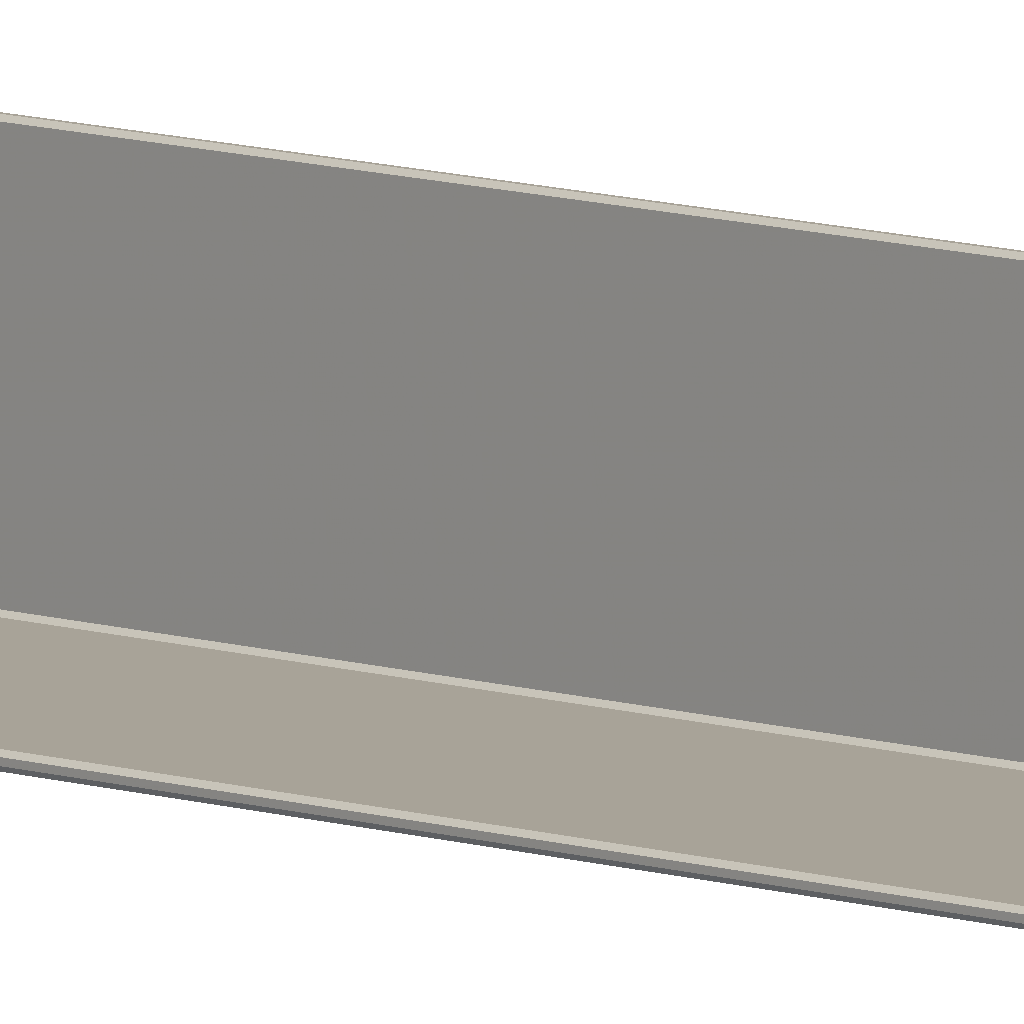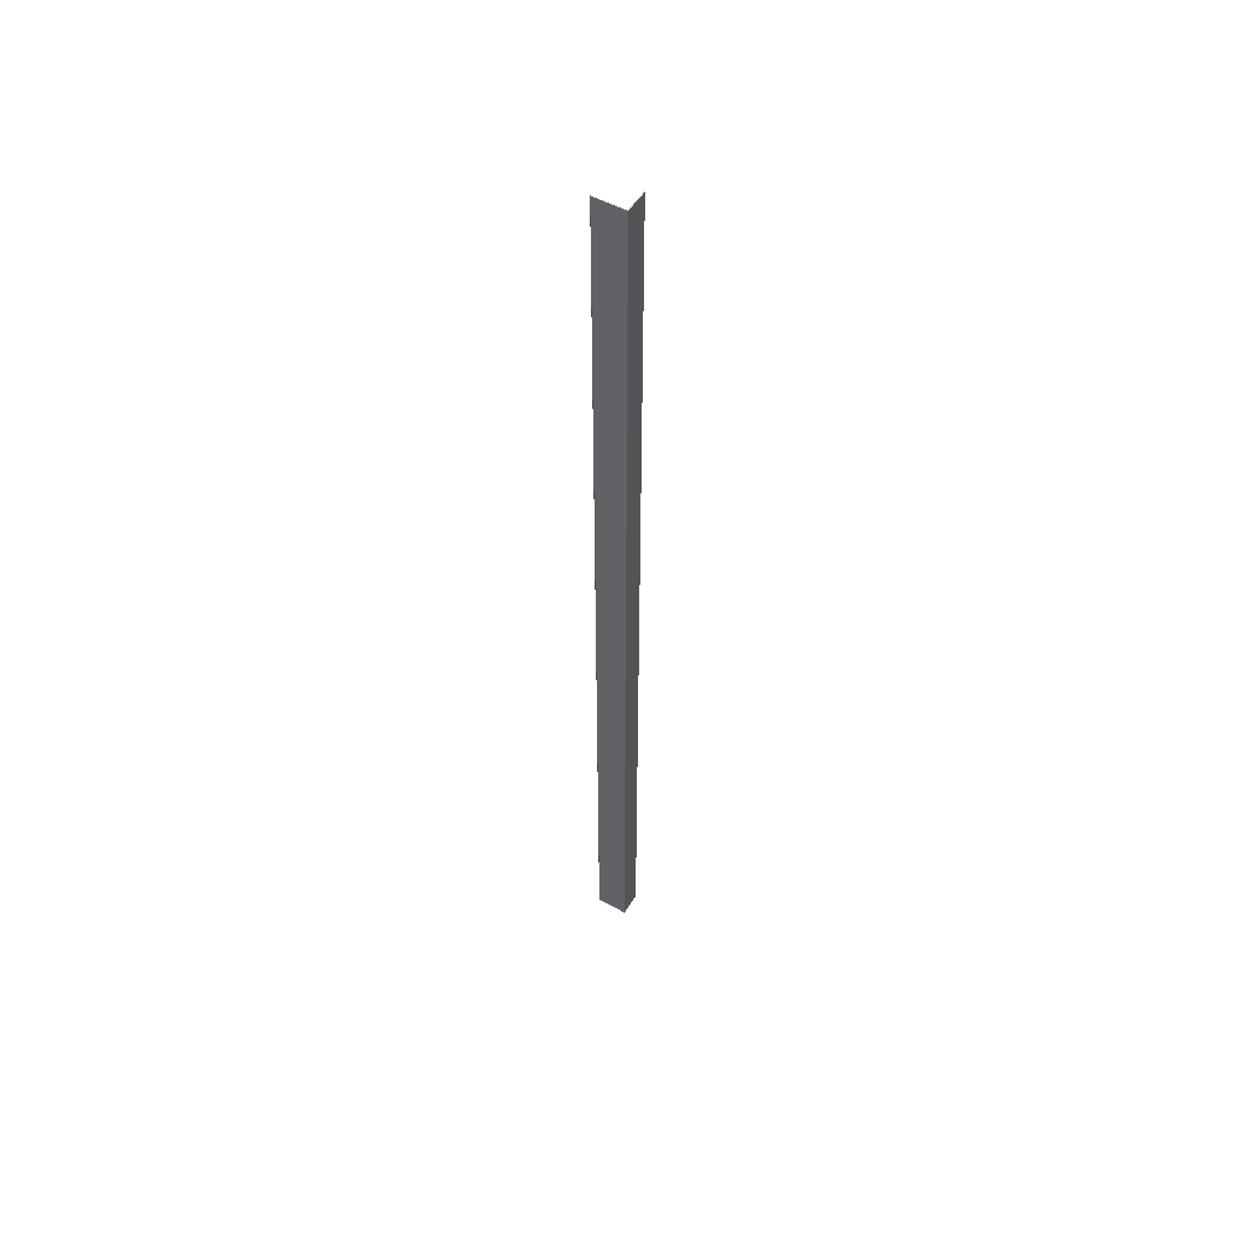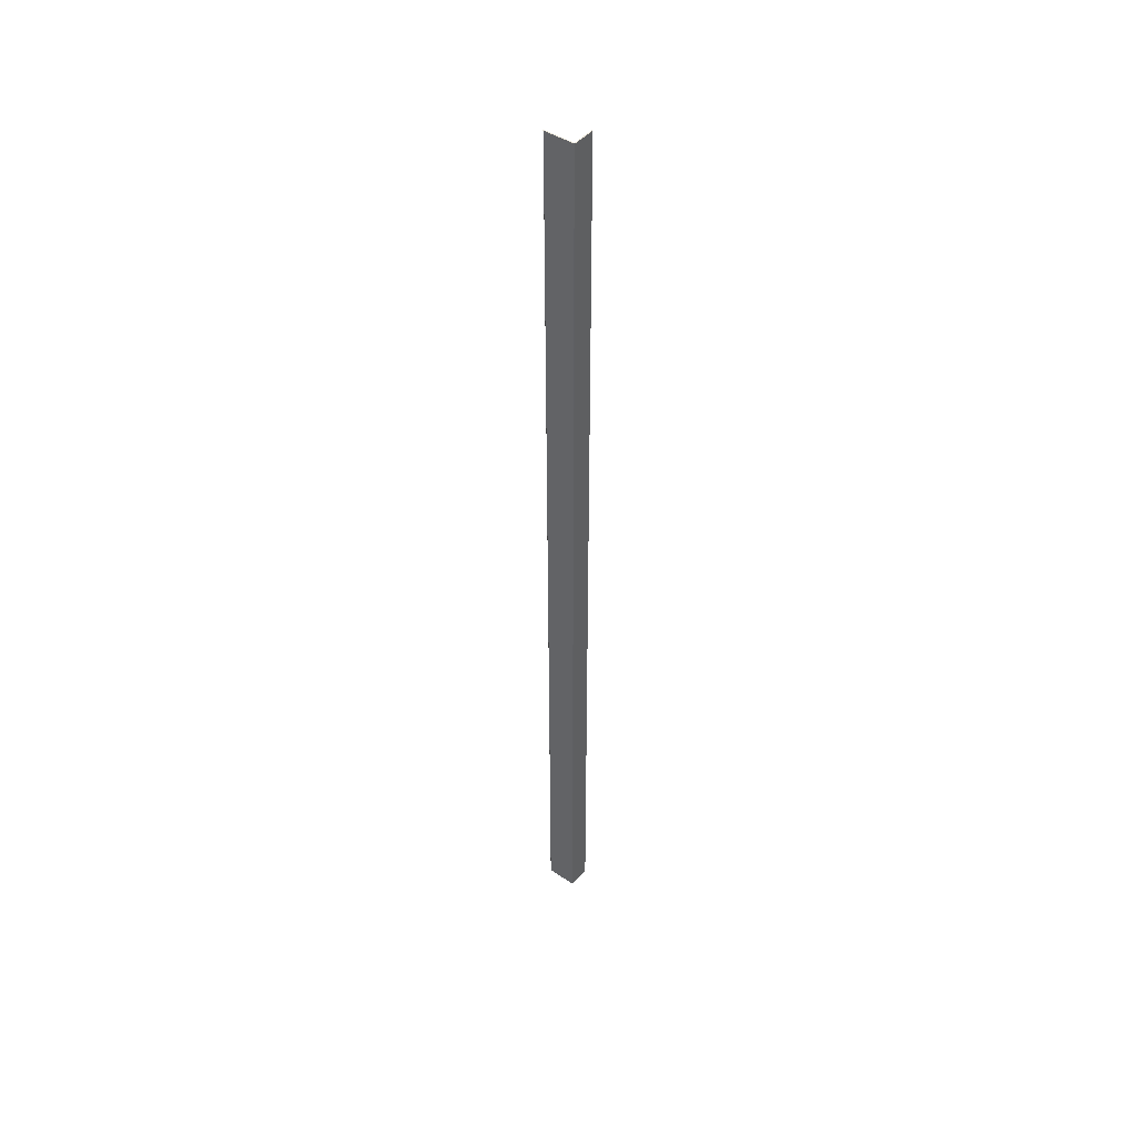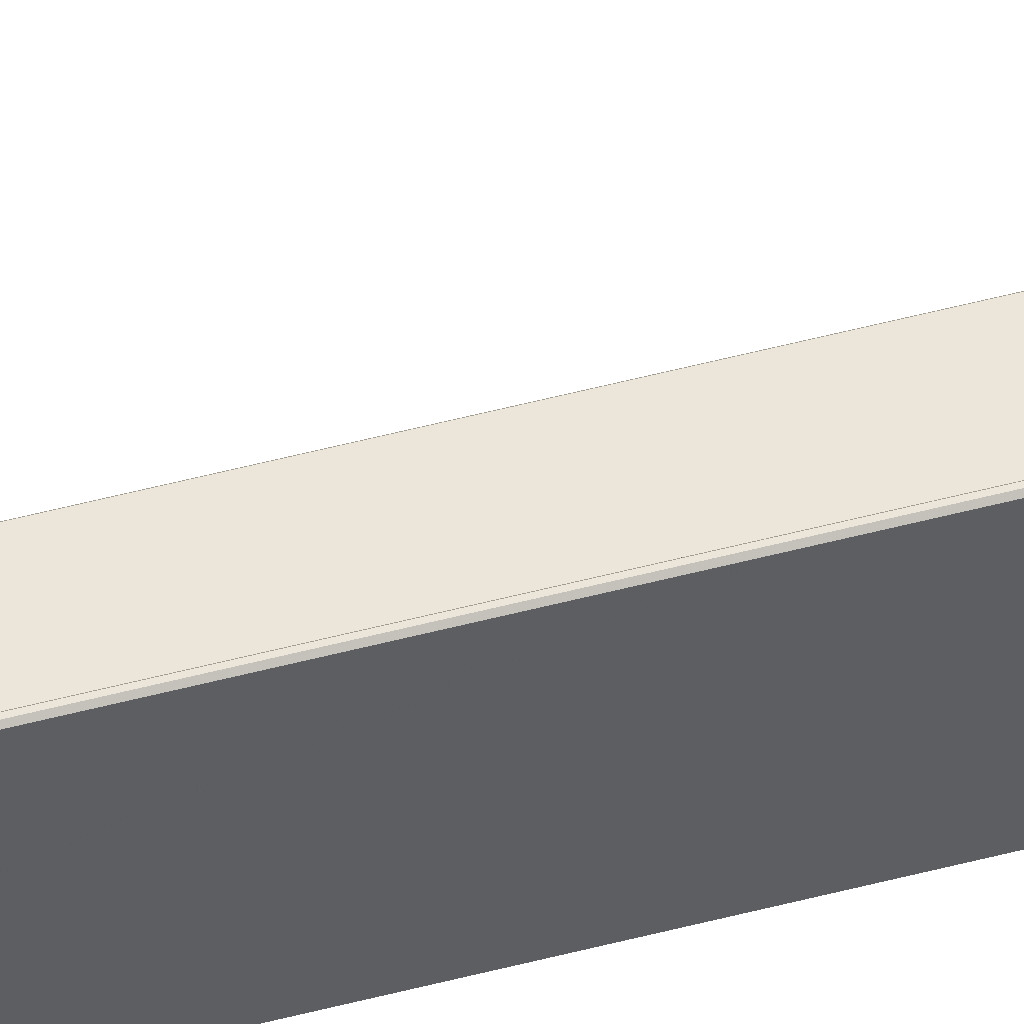
<metadata>
{"format":"obj","ext":"obj","renderer":"f3d","projection":"perspective","resolution":1024,"background":"white","views":[{"elev":6.9,"azim":140.3,"up":"+Z"},{"elev":52.2,"azim":-149.1,"up":"+Y"},{"elev":45.1,"azim":-142.4,"up":"+Y"},{"elev":48.0,"azim":-106.9,"up":"+Z"}]}
</metadata>
<code>
v 0.0284 1.585 0.0007612
v -0.04924 1.585 0.001839
v -0.04924 1.585 0.05924
v 0.0284 1.585 0.001777
v -0.04714 1.585 0.001777
v -0.04822 1.585 0.05924
v 0.02916 1.584 0.0007612
v -0.04924 1.584 -8.552e-07
v -0.05 1.584 0.05924
v -0.04822 1.584 0.06
v -0.04746 1.584 0.003301
v 0.0284 1.584 0.002539
v 0.0284 -0.8752 0
v -0.05 -0.8752 0.000762
v -0.04924 -0.8752 0.06
v -0.04746 -0.8752 0.05924
v -0.0467 -0.8752 0.00254
v 0.02916 -0.8752 0.001778
v 0.0284 -0.8759 0.000762
v -0.04816 -0.8759 0.000762
v -0.04924 -0.8759 0.05924
v 0.0284 -0.8759 0.001778
v -0.04822 -0.8759 0.002856
v -0.04822 -0.8759 0.05924
v -0.04816 1.585 0.0007612
v -0.05 1.585 -8.552e-07
v -0.04822 1.585 0.002855
v -0.04746 1.585 0.002539
v 0.0284 1.584 -8.575e-07
v 0.02916 1.585 -8.576e-07
v -0.05 1.584 0.0007612
v -0.05 1.585 -8.552e-07
v -0.04924 1.584 0.06
v -0.05 1.585 0.06
v -0.04746 1.584 0.05924
v -0.04746 1.585 0.06
v -0.0467 1.584 0.002539
v -0.04746 1.585 0.002539
v 0.02916 1.584 0.001777
v 0.02916 1.585 0.002539
v 0.02916 -0.8752 0.000762
v 0.02916 -0.8759 0
v -0.04924 -0.8752 0
v -0.05 -0.8759 0
v -0.05 -0.8752 0.05924
v -0.05 -0.8759 0.06
v -0.04822 -0.8752 0.06
v -0.04746 -0.8759 0.06
v -0.04746 -0.8752 0.003302
v -0.04746 -0.8759 0.00254
v 0.0284 -0.8752 0.00254
v 0.02916 -0.8759 0.00254
v -0.04924 -0.8759 0.00184
v -0.05 -0.8759 0
v -0.04714 -0.8759 0.001778
v -0.04746 -0.8759 0.00254
v -0.04816 1.585 0.0007612
v -0.04924 1.585 0.001839
v 0.0284 1.585 0.001777
v -0.04816 1.585 0.0007612
v -0.04816 1.585 0.0007612
v 0.0284 1.585 0.001777
v -0.04924 1.585 0.001839
v -0.04816 1.585 0.0007612
v -0.04822 1.585 0.002855
v -0.04714 1.585 0.001777
v -0.04714 1.585 0.001777
v -0.04822 1.585 0.002855
v -0.04924 1.585 0.001839
v -0.04822 1.585 0.002855
v -0.04924 1.585 0.05924
v -0.04822 1.585 0.002855
v -0.04714 -0.8759 0.001778
v -0.04822 -0.8759 0.002856
v 0.0284 -0.8759 0.000762
v -0.04714 -0.8759 0.001778
v -0.04714 -0.8759 0.001778
v 0.0284 -0.8759 0.000762
v -0.04822 -0.8759 0.002856
v -0.04714 -0.8759 0.001778
v -0.04924 -0.8759 0.00184
v -0.04816 -0.8759 0.000762
v -0.04816 -0.8759 0.000762
v -0.04924 -0.8759 0.00184
v -0.04822 -0.8759 0.002856
v -0.04924 -0.8759 0.00184
v -0.04822 -0.8759 0.05924
v -0.04924 -0.8759 0.00184
v 0.0284 1.585 0.0007612
v -0.04924 1.585 0.001839
v -0.04924 1.585 0.05924
v -0.04714 1.585 0.001777
v -0.04822 1.585 0.05924
v -0.04816 -0.8759 0.000762
v -0.04924 -0.8759 0.05924
v 0.0284 -0.8759 0.001778
v -0.04822 -0.8759 0.002856
v -0.04822 -0.8759 0.05924
v -0.05 1.585 -8.552e-07
v -0.04746 1.585 0.002539
v -0.05 -0.8759 0
v -0.04746 -0.8759 0.00254
v -0.04714 1.585 0.001777
v -0.04816 -0.8759 0.000762
f 4 1 25
f 25 5 4
f 27 2 3
f 3 6 27
f 19 22 55
f 55 20 19
f 53 23 24
f 24 21 53
f 2 25 26
f 5 27 28
f 7 29 30
f 8 31 32
f 9 33 34
f 10 35 36
f 11 37 38
f 12 39 40
f 13 41 42
f 14 43 44
f 15 45 46
f 16 47 48
f 17 49 50
f 18 51 52
f 20 53 54
f 23 55 56
f 27 5 25
f 25 2 27
f 58 99 57
f 60 89 59
f 61 62 92
f 63 64 103
f 66 100 65
f 90 67 68
f 91 69 70
f 93 71 72
f 8 43 14
f 14 31 8
f 9 45 15
f 15 33 9
f 10 47 16
f 16 35 10
f 11 49 17
f 17 37 11
f 12 51 18
f 18 39 12
f 52 51 17
f 52 17 50
f 50 49 16
f 50 16 48
f 48 47 15
f 48 15 46
f 50 48 46
f 46 45 14
f 46 14 44
f 50 46 44
f 52 50 44
f 44 43 13
f 44 13 42
f 52 44 42
f 42 41 18
f 52 42 18
f 30 29 8
f 30 8 32
f 32 31 9
f 32 9 34
f 34 33 10
f 34 10 36
f 32 34 36
f 36 35 11
f 36 11 38
f 32 36 38
f 38 37 12
f 38 12 40
f 32 38 40
f 30 32 40
f 40 39 7
f 30 40 7
f 53 20 55
f 55 23 53
f 74 102 73
f 76 96 75
f 77 78 94
f 79 80 104
f 82 101 81
f 97 83 84
f 98 85 86
f 95 87 88
f 8 29 13
f 13 43 8
f 9 31 14
f 14 45 9
f 10 33 15
f 15 47 10
f 11 35 16
f 16 49 11
f 12 37 17
f 17 51 12
f 7 39 18
f 18 41 7
f 29 7 41
f 41 13 29

</code>
